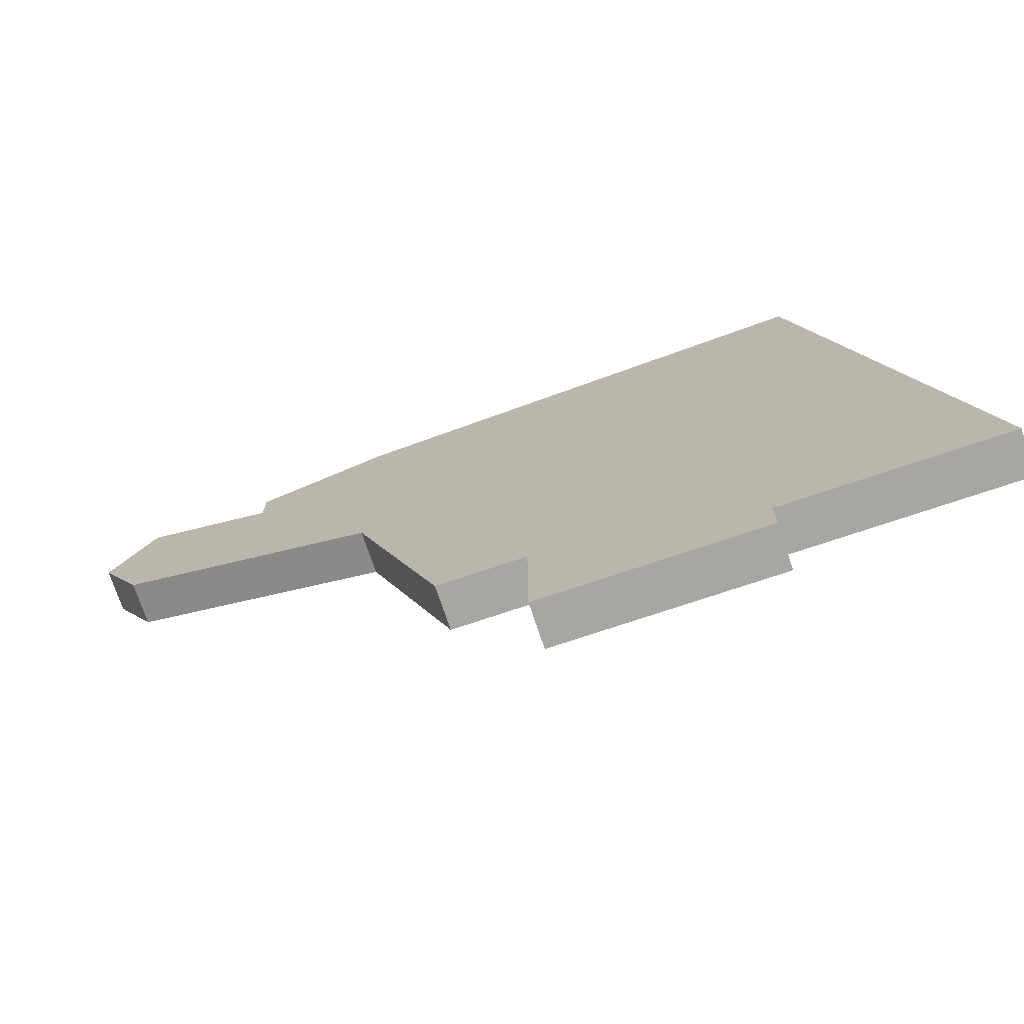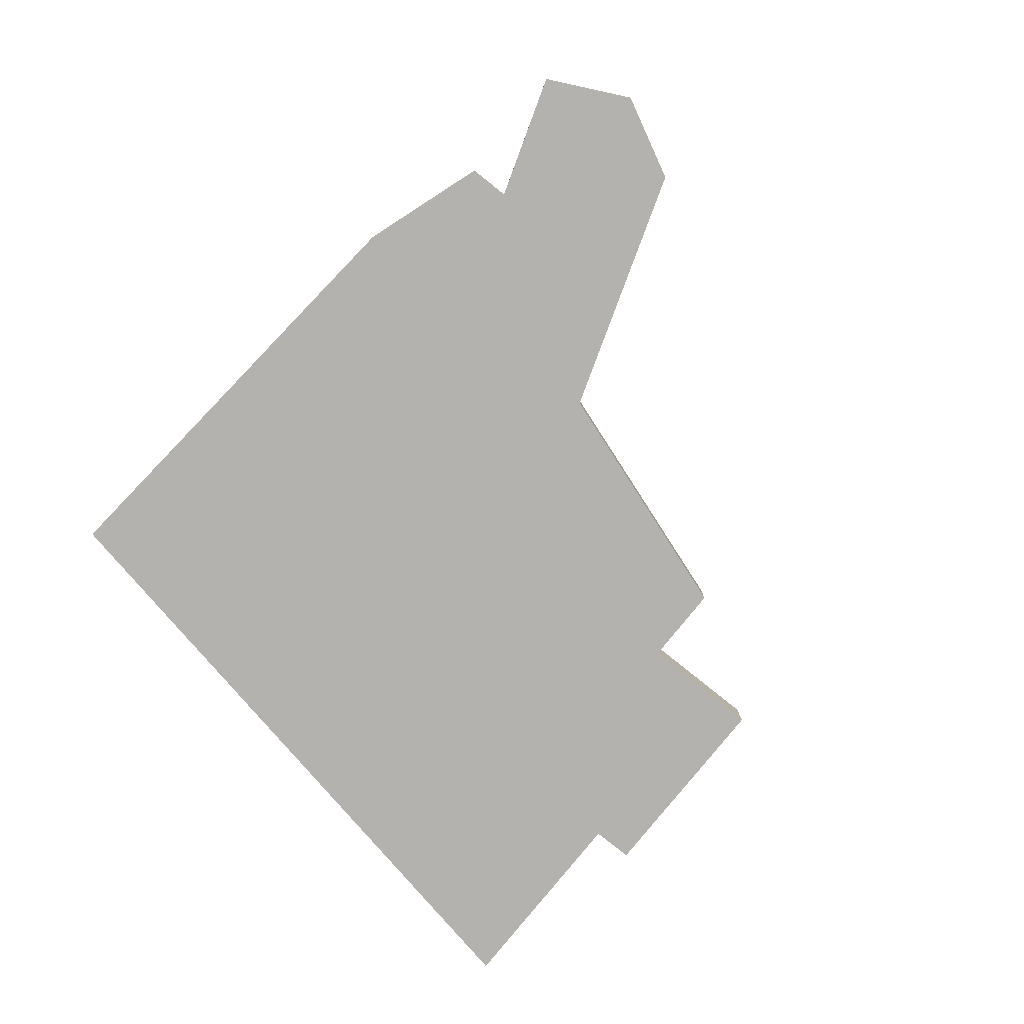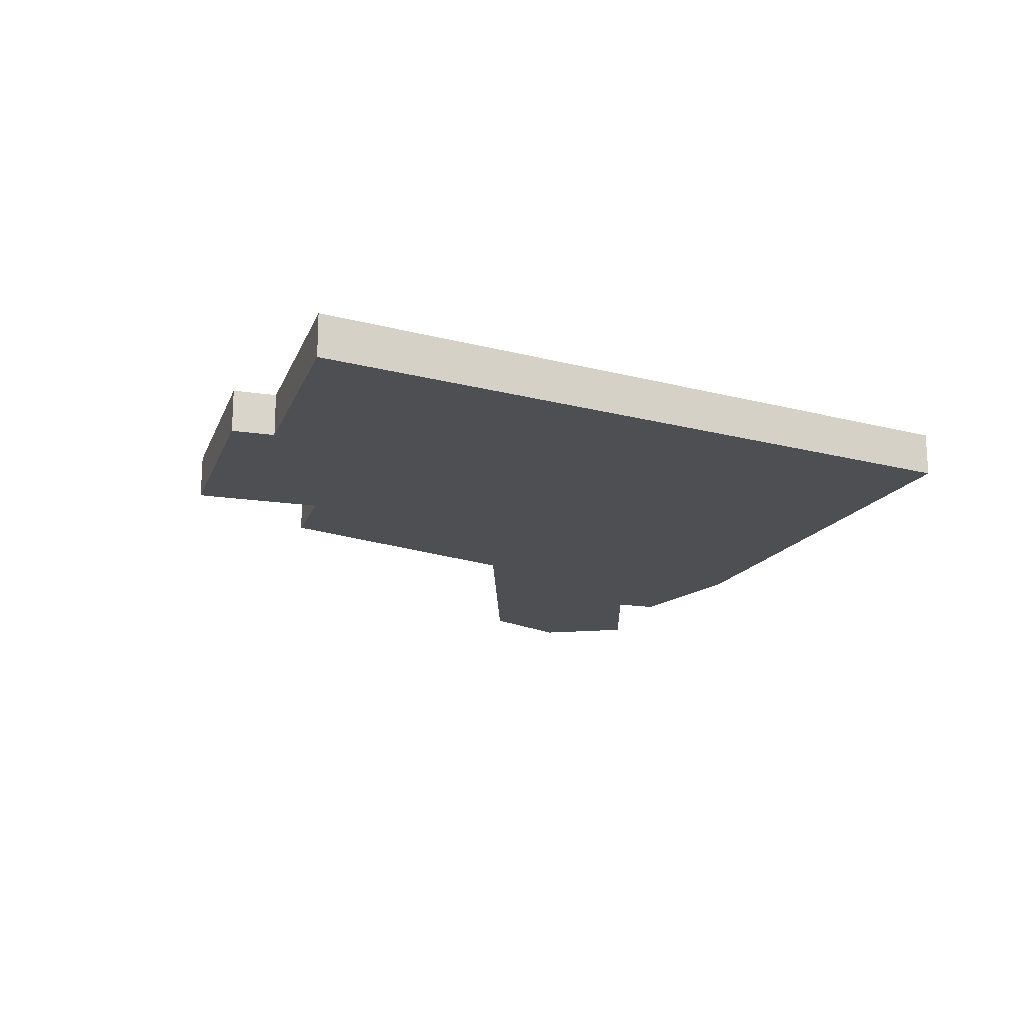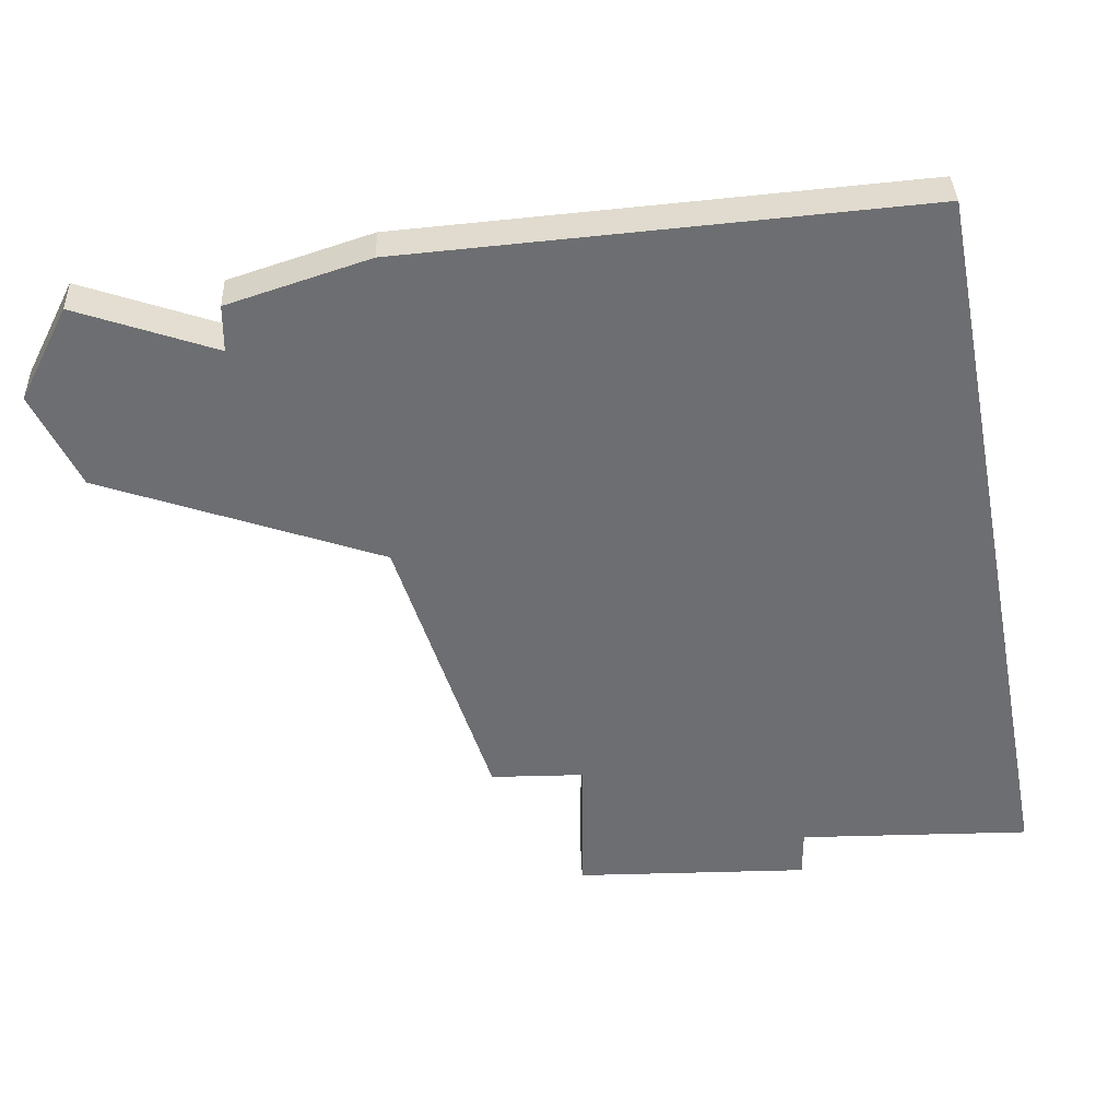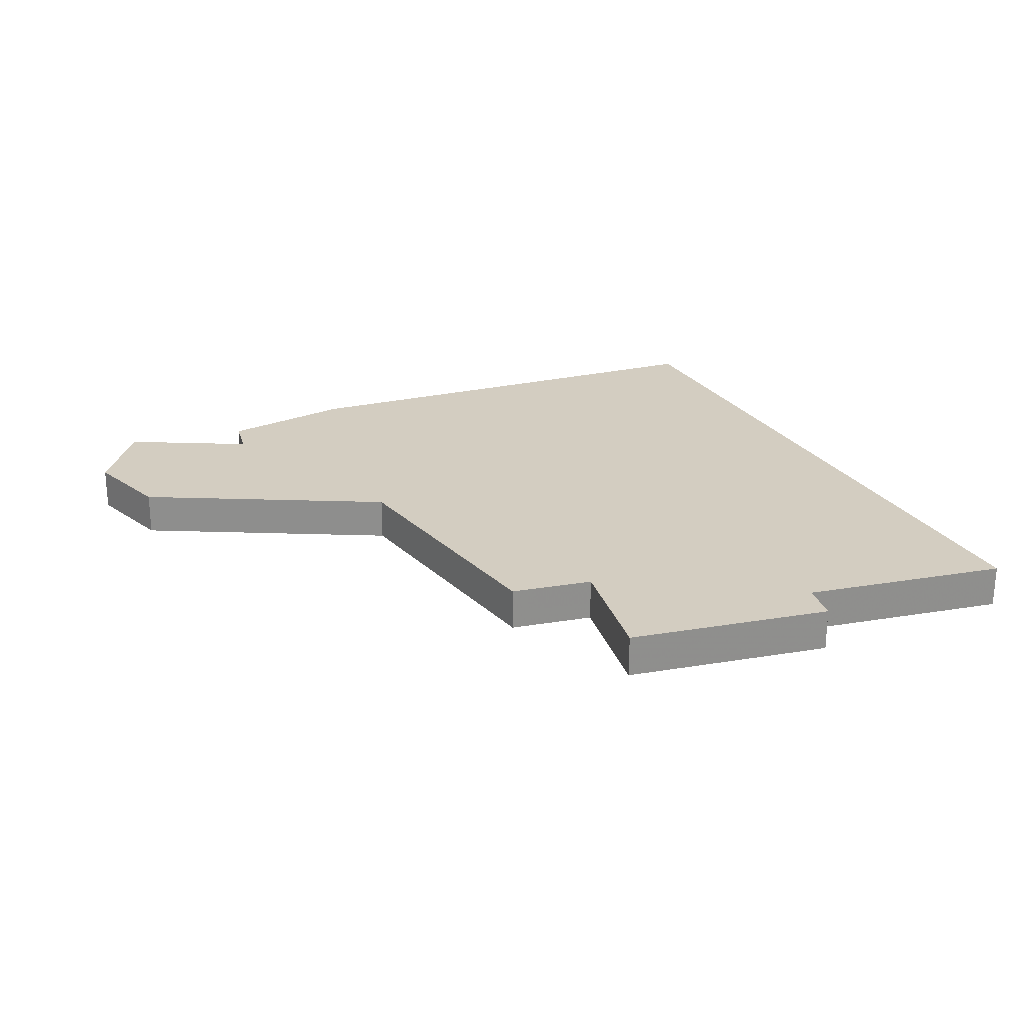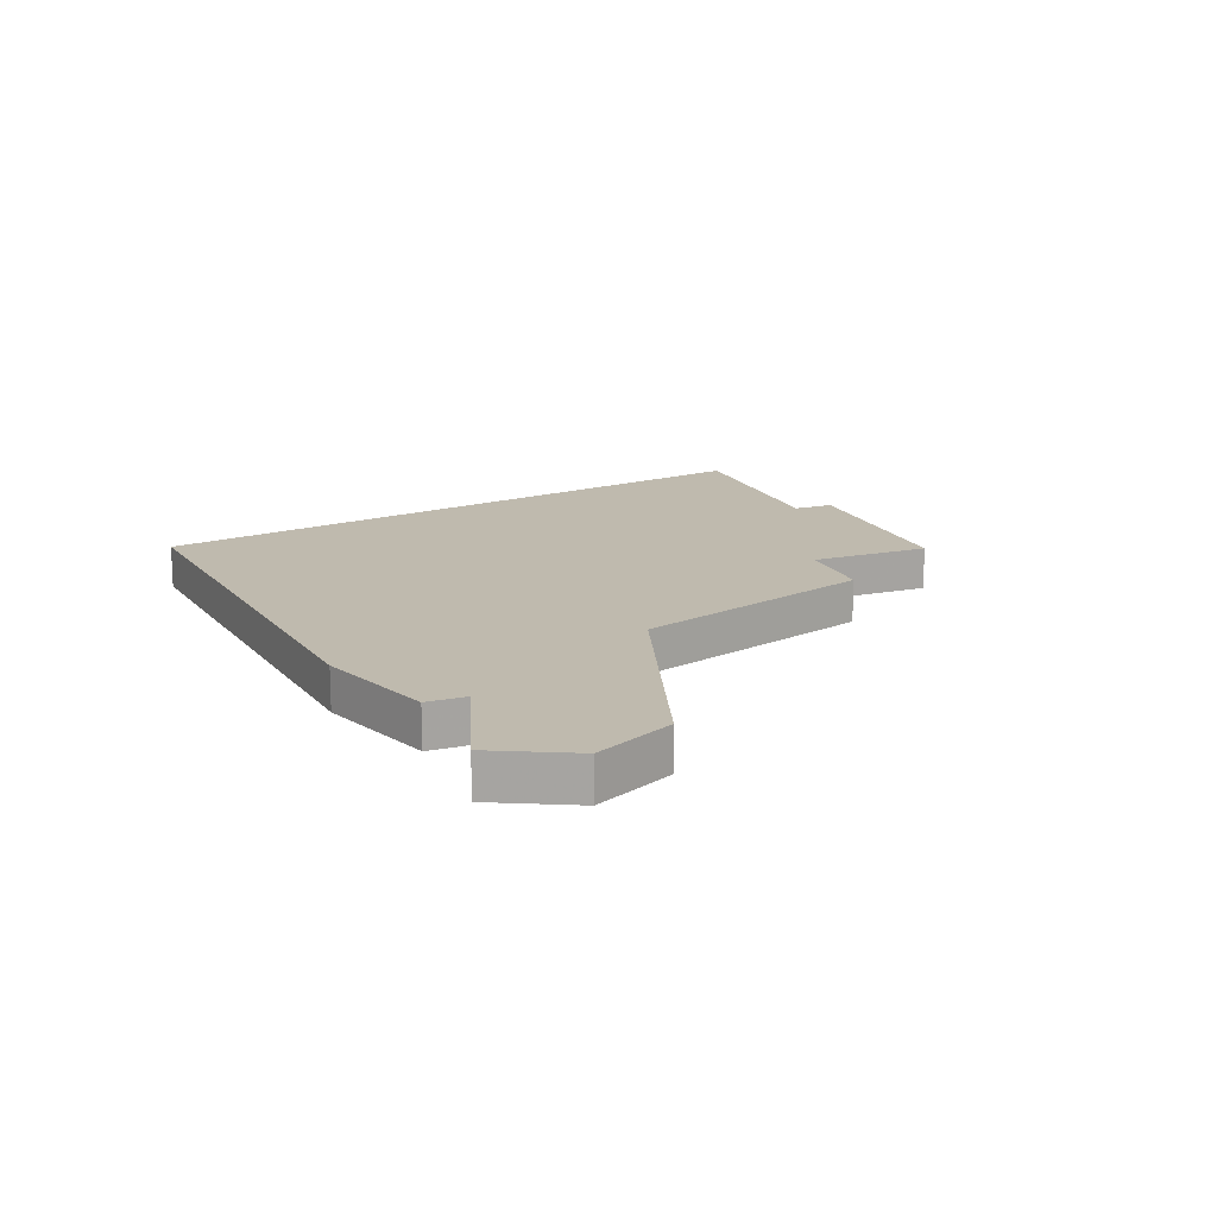
<metadata>
{"format":"obj","ext":"obj","renderer":"f3d","projection":"perspective","resolution":1024,"background":"white","views":[{"elev":-74.0,"azim":18.6,"up":"+Y"},{"elev":-79.8,"azim":-128.8,"up":"+Z"},{"elev":-17.8,"azim":73.0,"up":"+Z"},{"elev":35.8,"azim":-2.0,"up":"+Y"},{"elev":24.8,"azim":-15.4,"up":"+Z"},{"elev":15.7,"azim":-111.9,"up":"+Z"}]}
</metadata>
<code>
v 1670 -465 0
v 1667 -466 0
v 1667 -467 0
v 1664 -466 0
v 1663 -468 0
v 1664 -470 0
v 1670 -472 0
v 1672 -478 0
v 1674 -478 0
v 1674 -481 0
v 1679 -481 0
v 1679 -480 0
v 1684 -480 0
v 1681 -464 0
v 1670 -465 1
v 1667 -466 1
v 1667 -467 1
v 1664 -466 1
v 1663 -468 1
v 1664 -470 1
v 1670 -472 1
v 1672 -478 1
v 1674 -478 1
v 1674 -481 1
v 1679 -481 1
v 1679 -480 1
v 1684 -480 1
v 1681 -464 1
f 2 1 14
f 5 4 3
f 7 6 5
f 9 8 7
f 11 10 9
f 14 13 12
f 3 2 14
f 7 5 3
f 11 9 7
f 3 14 12
f 11 7 3
f 3 12 11
f 28 15 16
f 17 18 19
f 19 20 21
f 21 22 23
f 23 24 25
f 26 27 28
f 28 16 17
f 17 19 21
f 21 23 25
f 26 28 17
f 17 21 25
f 25 26 17
f 16 15 2
f 2 15 1
f 17 16 3
f 3 16 2
f 18 17 4
f 4 17 3
f 19 18 5
f 5 18 4
f 20 19 6
f 6 19 5
f 21 20 7
f 7 20 6
f 22 21 8
f 8 21 7
f 23 22 9
f 9 22 8
f 24 23 10
f 10 23 9
f 25 24 11
f 11 24 10
f 26 25 12
f 12 25 11
f 27 26 13
f 13 26 12
f 15 28 1
f 1 28 14
f 28 27 14
f 14 27 13

</code>
